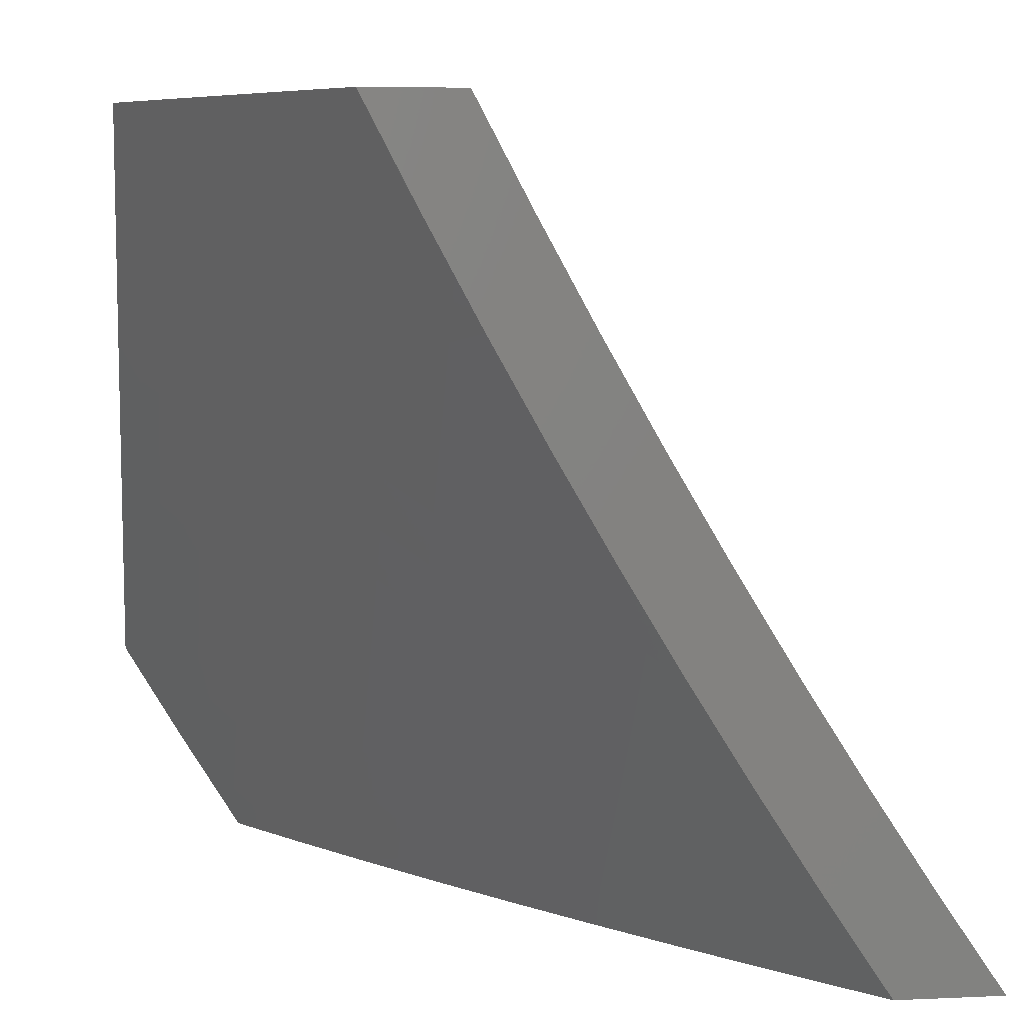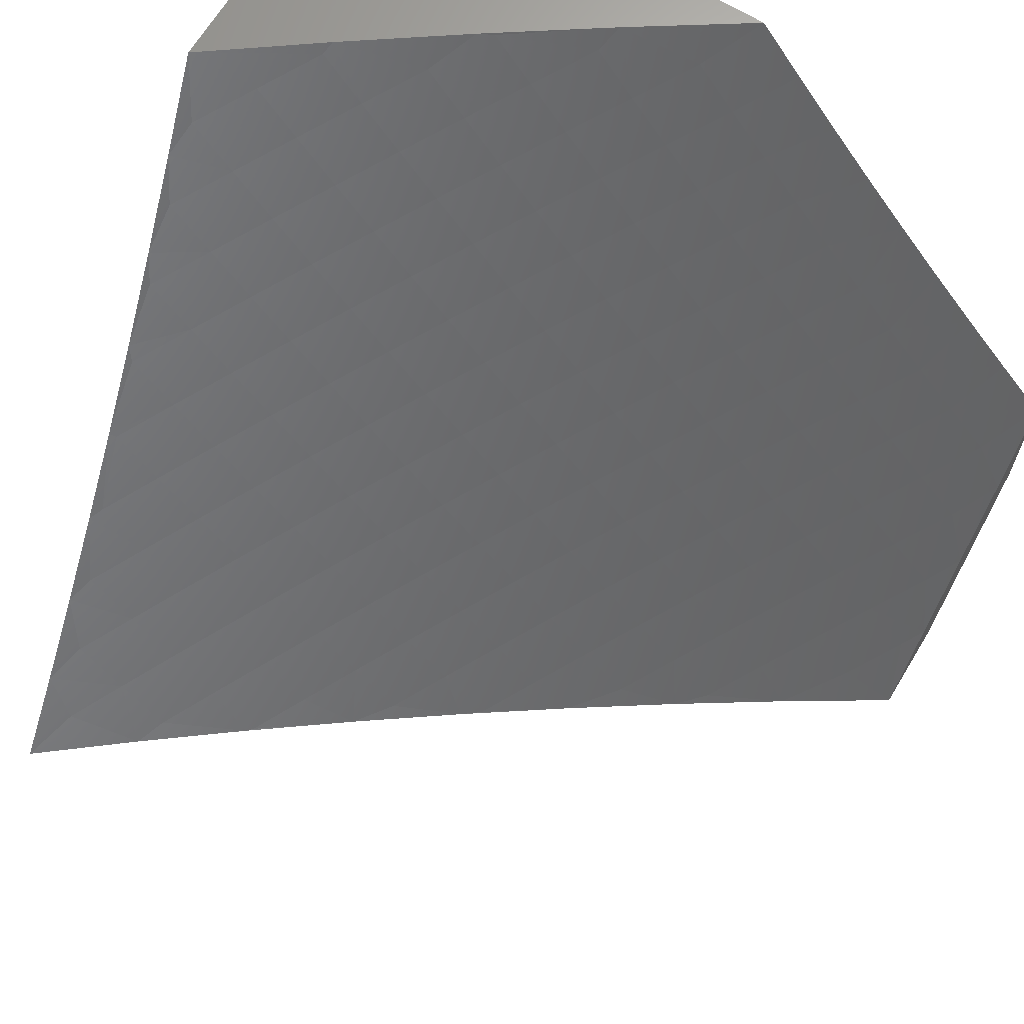
<metadata>
{"format":"stl","ext":"stl","renderer":"f3d","projection":"perspective","resolution":1024,"background":"white","views":[{"elev":5.9,"azim":82.0,"up":"+Y"},{"elev":67.0,"azim":-148.8,"up":"+Y"}]}
</metadata>
<code>
# stl→obj: 365 verts, 726 faces
v 6 -4.879 8.105
v 6 -5 8.023
v 5.965 -4.946 8.088
v 5.88 -5 8.117
v 5.917 -4.905 8.153
v 5.858 -4.973 8.153
v 5.809 -4.932 8.217
v 5.758 -5 8.21
v 5.75 -4.998 8.217
v 5.635 -5 8.3
v 5.702 -4.956 8.281
v 5.653 -4.914 8.344
v 5.761 -4.891 8.281
v 5.712 -4.849 8.344
v 5.819 -4.824 8.281
v 5.769 -4.783 8.344
v 5.876 -4.758 8.281
v 5.826 -4.717 8.344
v 5.933 -4.69 8.281
v 5.882 -4.65 8.344
v 5.988 -4.622 8.281
v 5.937 -4.583 8.344
v 5.992 -4.515 8.344
v 5.886 -4.543 8.406
v 5.94 -4.476 8.406
v 5.834 -4.504 8.468
v 5.888 -4.437 8.468
v 5.782 -4.463 8.53
v 5.835 -4.397 8.53
v 5.73 -4.423 8.59
v 5.783 -4.357 8.59
v 5.677 -4.382 8.651
v 5.729 -4.317 8.651
v 5.624 -4.341 8.71
v 5.676 -4.277 8.71
v 5.571 -4.3 8.77
v 5.622 -4.236 8.77
v 5.517 -4.259 8.828
v 5.568 -4.195 8.828
v 5.463 -4.217 8.886
v 5.513 -4.154 8.886
v 5.409 -4.175 8.943
v 5.458 -4.113 8.943
v 5.404 -4.07 9
v 5.507 -4.05 8.943
v 5.458 -4 9
v 5.596 -4 8.91
v 5.594 -4.978 8.344
v 5.511 -5 8.388
v 5.546 -4.935 8.406
v 5.486 -4.998 8.406
v 5.438 -4.955 8.468
v 5.385 -5 8.475
v 5.39 -4.91 8.53
v 5.331 -4.972 8.53
v 5.282 -4.927 8.59
v 5.258 -5 8.559
v 5.223 -4.987 8.59
v 5.13 -5 8.642
v 5.175 -4.941 8.651
v 5.068 -4.953 8.71
v 5.127 -4.895 8.71
v 5.02 -4.906 8.77
v 5.078 -4.848 8.77
v 5 -4.886 8.794
v 5.029 -4.802 8.828
v 5 -4.77 8.864
v 5.086 -4.744 8.828
v 5.036 -4.697 8.886
v 5.143 -4.685 8.828
v 5.092 -4.639 8.886
v 5.198 -4.626 8.828
v 5.147 -4.581 8.886
v 5.253 -4.566 8.828
v 5.202 -4.522 8.886
v 5.308 -4.506 8.828
v 5.256 -4.462 8.886
v 5.361 -4.445 8.828
v 5.309 -4.401 8.886
v 5.414 -4.383 8.828
v 5.361 -4.34 8.886
v 5.466 -4.321 8.828
v 5.412 -4.279 8.886
v 5 -5 8.722
v 5 -4.654 8.933
v 5.041 -4.593 8.943
v 5 -4.537 9
v 5.096 -4.535 8.943
v 5.06 -4.472 9
v 5.15 -4.477 8.943
v 5.12 -4.407 9
v 5.203 -4.417 8.943
v 5.179 -4.341 9
v 5.256 -4.358 8.943
v 5.236 -4.274 9
v 5.308 -4.297 8.943
v 5.293 -4.207 9
v 5.359 -4.236 8.943
v 5.349 -4.139 9
v 5.732 -4 8.817
v 5.714 -4.003 8.828
v 5.611 -4.028 8.886
v 5.562 -4.091 8.886
v 5.666 -4.067 8.828
v 5.617 -4.132 8.828
v 5.721 -4.107 8.77
v 5.672 -4.172 8.77
v 5.776 -4.146 8.71
v 5.726 -4.212 8.71
v 5.831 -4.186 8.651
v 5.78 -4.252 8.651
v 5.885 -4.224 8.59
v 5.834 -4.291 8.59
v 5.939 -4.263 8.53
v 5.887 -4.33 8.53
v 5.992 -4.301 8.468
v 5.94 -4.369 8.468
v 6 -4.384 8.415
v 5.993 -4.408 8.406
v 6 -4.51 8.341
v 5.77 -4.042 8.77
v 5.867 -4 8.722
v 5.825 -4.081 8.71
v 5.873 -4.014 8.71
v 5.929 -4.052 8.651
v 6 -4 8.625
v 5.984 -4.09 8.59
v 6 -4.129 8.557
v 5.935 -4.157 8.59
v 5.989 -4.195 8.53
v 6 -4.257 8.487
v 6 -4.634 8.264
v 5.983 -4.73 8.217
v 5.926 -4.798 8.217
v 5.868 -4.865 8.217
v 6 -4.757 8.186
v 5.975 -4.838 8.153
v 5.413 -4.488 8.77
v 5.359 -4.55 8.77
v 5.305 -4.611 8.77
v 5.249 -4.671 8.77
v 5.193 -4.731 8.77
v 5.136 -4.79 8.77
v 5.465 -4.531 8.71
v 5.411 -4.593 8.71
v 5.355 -4.655 8.71
v 5.299 -4.716 8.71
v 5.242 -4.776 8.71
v 5.185 -4.836 8.71
v 5.467 -4.426 8.77
v 5.519 -4.363 8.77
v 5.517 -4.574 8.651
v 5.462 -4.637 8.651
v 5.406 -4.699 8.651
v 5.349 -4.76 8.651
v 5.292 -4.821 8.651
v 5.234 -4.882 8.651
v 5.519 -4.469 8.71
v 5.572 -4.405 8.71
v 5.568 -4.616 8.59
v 5.512 -4.68 8.59
v 5.456 -4.743 8.59
v 5.399 -4.805 8.59
v 5.341 -4.866 8.59
v 5.571 -4.511 8.651
v 5.625 -4.447 8.651
v 5.619 -4.659 8.53
v 5.563 -4.723 8.53
v 5.506 -4.786 8.53
v 5.448 -4.848 8.53
v 5.623 -4.553 8.59
v 5.677 -4.488 8.59
v 5.669 -4.701 8.468
v 5.613 -4.765 8.468
v 5.555 -4.829 8.468
v 5.497 -4.892 8.468
v 5.674 -4.594 8.53
v 5.729 -4.529 8.53
v 5.72 -4.742 8.406
v 5.663 -4.807 8.406
v 5.605 -4.872 8.406
v 5.725 -4.635 8.468
v 5.78 -4.57 8.468
v 5.776 -4.676 8.406
v 5.831 -4.61 8.406
v 5.88 -4.119 8.651
v 5.13 -5 8.763
v 5.093 -4.979 8.799
v 5 -5 8.842
v 5.051 -4.938 8.85
v 5.009 -4.897 8.9
v 5.068 -4.839 8.9
v 5 -4.871 8.922
v 5.025 -4.799 8.95
v 5 -4.74 9
v 5.082 -4.741 8.95
v 5.085 -4.652 9
v 5.139 -4.682 8.95
v 5.194 -4.623 8.95
v 5.182 -4.722 8.9
v 5.238 -4.662 8.9
v 5.226 -4.762 8.85
v 5.282 -4.701 8.85
v 5.269 -4.801 8.799
v 5.326 -4.74 8.799
v 5.312 -4.84 8.747
v 5.369 -4.779 8.747
v 5.354 -4.879 8.695
v 5.412 -4.817 8.695
v 5.397 -4.918 8.643
v 5.455 -4.856 8.643
v 5.439 -4.956 8.59
v 5.498 -4.893 8.59
v 5.481 -4.994 8.537
v 5.54 -4.931 8.537
v 5.511 -5 8.513
v 5.583 -4.969 8.483
v 5.635 -5 8.426
v 5.642 -4.904 8.483
v 5.684 -4.941 8.429
v 5.7 -4.84 8.483
v 5.743 -4.876 8.429
v 5.758 -4.774 8.483
v 5.801 -4.81 8.429
v 5.814 -4.708 8.483
v 5.858 -4.743 8.429
v 5.87 -4.641 8.483
v 5.914 -4.676 8.429
v 5.925 -4.574 8.483
v 5.97 -4.608 8.429
v 6 -4.509 8.466
v 6 -4.634 8.391
v 5.958 -4.711 8.375
v 5.901 -4.778 8.375
v 5.944 -4.813 8.32
v 5.886 -4.881 8.32
v 5.929 -4.916 8.265
v 5.869 -4.983 8.265
v 5.88 -5 8.246
v 5.827 -4.948 8.32
v 5.758 -5 8.337
v 5.785 -4.912 8.375
v 5.726 -4.978 8.375
v 5.258 -5 8.681
v 5.194 -4.96 8.747
v 5.152 -4.92 8.799
v 5.11 -4.88 8.85
v 5.385 -5 8.598
v 5.338 -4.979 8.643
v 5.296 -4.94 8.695
v 5.253 -4.901 8.747
v 5.211 -4.861 8.799
v 5.971 -4.951 8.209
v 6 -5 8.153
v 6 -4.879 8.234
v 6 -4.757 8.314
v 5.987 -4.848 8.265
v 6 -4.384 8.539
v 5.987 -4.404 8.537
v 5.979 -4.506 8.483
v 5.934 -4.472 8.537
v 5.88 -4.539 8.537
v 5.889 -4.438 8.59
v 5.835 -4.505 8.59
v 5.843 -4.403 8.643
v 5.79 -4.47 8.643
v 5.797 -4.369 8.695
v 5.745 -4.435 8.695
v 5.751 -4.334 8.747
v 5.699 -4.399 8.747
v 5.705 -4.299 8.799
v 5.653 -4.364 8.799
v 5.658 -4.264 8.85
v 5.606 -4.328 8.85
v 5.611 -4.228 8.9
v 5.56 -4.292 8.9
v 5.564 -4.193 8.95
v 5.513 -4.256 8.95
v 5.487 -4.193 9
v 5.41 -4.288 9
v 6 -4.257 8.61
v 5.993 -4.302 8.59
v 5.941 -4.37 8.59
v 6 -4.129 8.679
v 5.997 -4.201 8.643
v 5.947 -4.269 8.643
v 6 -4 8.746
v 5.999 -4.1 8.695
v 5.95 -4.168 8.695
v 5.951 -4.067 8.747
v 5.91 -4 8.811
v 5.903 -4.034 8.799
v 5.855 -4.001 8.85
v 5.855 -4.101 8.799
v 5.807 -4.068 8.85
v 5.805 -4.168 8.799
v 5.758 -4.133 8.85
v 5.755 -4.233 8.799
v 5.708 -4.199 8.85
v 5.819 -4 8.875
v 5.759 -4.034 8.9
v 5.728 -4 8.938
v 5.71 -4.099 8.9
v 5.662 -4.065 8.95
v 5.661 -4.164 8.9
v 5.613 -4.129 8.95
v 5.636 -4 9
v 5.562 -4.097 9
v 5.331 -4.381 9
v 5.41 -4.381 8.95
v 5.462 -4.318 8.95
v 5.508 -4.355 8.9
v 5.554 -4.392 8.85
v 5.6 -4.428 8.799
v 5.646 -4.464 8.747
v 5.691 -4.5 8.695
v 5.736 -4.535 8.643
v 5.781 -4.571 8.59
v 5.826 -4.606 8.537
v 5.357 -4.442 8.95
v 5.251 -4.473 9
v 5.304 -4.503 8.95
v 5.249 -4.563 8.95
v 5.294 -4.602 8.9
v 5.169 -4.563 9
v 5.168 -4.821 8.85
v 5.125 -4.781 8.9
v 5.599 -4.867 8.537
v 5.657 -4.803 8.537
v 5.714 -4.738 8.537
v 5.77 -4.672 8.537
v 5.556 -4.83 8.59
v 5.614 -4.766 8.59
v 5.67 -4.702 8.59
v 5.726 -4.637 8.59
v 5.513 -4.793 8.643
v 5.57 -4.729 8.643
v 5.626 -4.665 8.643
v 5.682 -4.601 8.643
v 5.47 -4.755 8.695
v 5.526 -4.692 8.695
v 5.582 -4.629 8.695
v 5.637 -4.565 8.695
v 5.426 -4.717 8.747
v 5.482 -4.655 8.747
v 5.538 -4.592 8.747
v 5.592 -4.528 8.747
v 5.382 -4.679 8.799
v 5.438 -4.617 8.799
v 5.493 -4.555 8.799
v 5.547 -4.492 8.799
v 5.338 -4.641 8.85
v 5.393 -4.579 8.85
v 5.448 -4.517 8.85
v 5.502 -4.455 8.85
v 5.349 -4.541 8.9
v 5.844 -4.845 8.375
v 5.403 -4.48 8.9
v 5.456 -4.418 8.9
v 5.802 -4.268 8.747
v 5.853 -4.202 8.747
v 5.902 -4.135 8.747
v 5.849 -4.302 8.695
v 5.9 -4.235 8.695
v 5.895 -4.336 8.643
f 1 2 3
f 3 2 4
f 3 4 5
f 5 4 6
f 5 6 7
f 7 6 8
f 7 8 9
f 9 8 10
f 9 10 11
f 11 10 12
f 11 12 13
f 13 12 14
f 13 14 15
f 15 14 16
f 15 16 17
f 17 16 18
f 17 18 19
f 19 18 20
f 19 20 21
f 21 20 22
f 21 22 23
f 23 22 24
f 23 24 25
f 25 24 26
f 25 26 27
f 27 26 28
f 27 28 29
f 29 28 30
f 29 30 31
f 31 30 32
f 31 32 33
f 33 32 34
f 33 34 35
f 35 34 36
f 35 36 37
f 37 36 38
f 37 38 39
f 39 38 40
f 39 40 41
f 41 40 42
f 41 42 43
f 43 42 44
f 43 44 45
f 45 44 46
f 45 46 47
f 4 8 6
f 12 10 48
f 48 10 49
f 48 49 50
f 50 49 51
f 50 51 52
f 52 51 53
f 52 53 54
f 54 53 55
f 54 55 56
f 56 55 57
f 56 57 58
f 58 57 59
f 58 59 60
f 60 59 61
f 60 61 62
f 62 61 63
f 62 63 64
f 64 63 65
f 64 65 66
f 66 65 67
f 66 67 68
f 68 67 69
f 68 69 70
f 70 69 71
f 70 71 72
f 72 71 73
f 72 73 74
f 74 73 75
f 74 75 76
f 76 75 77
f 76 77 78
f 78 77 79
f 78 79 80
f 80 79 81
f 80 81 82
f 82 81 83
f 82 83 38
f 38 83 40
f 49 53 51
f 53 57 55
f 59 84 61
f 61 84 63
f 84 65 63
f 67 85 69
f 69 85 71
f 71 85 86
f 86 85 87
f 86 87 88
f 88 87 89
f 88 89 90
f 90 89 91
f 90 91 92
f 92 91 93
f 92 93 94
f 94 93 95
f 94 95 96
f 96 95 97
f 96 97 98
f 98 97 99
f 98 99 42
f 42 99 44
f 100 101 47
f 47 101 102
f 47 102 103
f 103 102 104
f 103 104 105
f 105 104 106
f 105 106 107
f 107 106 108
f 107 108 109
f 109 108 110
f 109 110 111
f 111 110 112
f 111 112 113
f 113 112 114
f 113 114 115
f 115 114 116
f 115 116 117
f 117 116 118
f 117 118 119
f 119 118 120
f 119 120 25
f 25 120 23
f 101 100 121
f 121 100 122
f 121 122 123
f 123 122 124
f 123 124 125
f 125 124 126
f 125 126 127
f 127 126 128
f 127 128 129
f 129 128 130
f 129 130 112
f 112 130 114
f 122 126 124
f 128 131 130
f 130 131 114
f 114 131 116
f 116 131 118
f 23 120 21
f 21 120 132
f 21 132 19
f 19 132 133
f 19 133 17
f 17 133 134
f 17 134 15
f 15 134 135
f 15 135 13
f 13 135 7
f 13 7 11
f 11 7 9
f 132 136 133
f 133 136 134
f 134 136 137
f 137 136 1
f 137 1 5
f 5 1 3
f 94 79 92
f 92 79 77
f 92 77 90
f 90 77 75
f 90 75 88
f 88 75 73
f 88 73 86
f 86 73 71
f 79 94 81
f 81 94 96
f 81 96 83
f 83 96 98
f 83 98 40
f 40 98 42
f 78 138 76
f 76 138 139
f 76 139 74
f 74 139 140
f 74 140 72
f 72 140 141
f 72 141 70
f 70 141 142
f 70 142 68
f 68 142 143
f 68 143 66
f 66 143 64
f 138 144 139
f 139 144 145
f 139 145 140
f 140 145 146
f 140 146 141
f 141 146 147
f 141 147 142
f 142 147 148
f 142 148 143
f 143 148 149
f 143 149 64
f 64 149 62
f 138 78 150
f 150 78 80
f 150 80 151
f 151 80 82
f 151 82 36
f 36 82 38
f 144 152 145
f 145 152 153
f 145 153 146
f 146 153 154
f 146 154 147
f 147 154 155
f 147 155 148
f 148 155 156
f 148 156 149
f 149 156 157
f 149 157 62
f 62 157 60
f 144 138 158
f 158 138 150
f 158 150 159
f 159 150 151
f 159 151 34
f 34 151 36
f 152 160 153
f 153 160 161
f 153 161 154
f 154 161 162
f 154 162 155
f 155 162 163
f 155 163 156
f 156 163 164
f 156 164 157
f 157 164 56
f 157 56 60
f 60 56 58
f 152 144 165
f 165 144 158
f 165 158 166
f 166 158 159
f 166 159 32
f 32 159 34
f 160 167 161
f 161 167 168
f 161 168 162
f 162 168 169
f 162 169 163
f 163 169 170
f 163 170 164
f 164 170 54
f 164 54 56
f 160 152 171
f 171 152 165
f 171 165 172
f 172 165 166
f 172 166 30
f 30 166 32
f 167 173 168
f 168 173 174
f 168 174 169
f 169 174 175
f 169 175 170
f 170 175 176
f 170 176 54
f 54 176 52
f 167 160 177
f 177 160 171
f 177 171 178
f 178 171 172
f 178 172 28
f 28 172 30
f 173 179 174
f 174 179 180
f 174 180 175
f 175 180 181
f 175 181 176
f 176 181 50
f 176 50 52
f 173 167 182
f 182 167 177
f 182 177 183
f 183 177 178
f 183 178 26
f 26 178 28
f 179 16 180
f 180 16 14
f 180 14 181
f 181 14 12
f 181 12 50
f 50 12 48
f 179 173 184
f 184 173 182
f 184 182 185
f 185 182 183
f 185 183 24
f 24 183 26
f 16 179 18
f 18 179 184
f 18 184 20
f 20 184 185
f 20 185 22
f 22 185 24
f 137 5 135
f 135 5 7
f 137 135 134
f 41 43 103
f 103 43 45
f 103 45 47
f 39 41 105
f 105 41 103
f 37 39 107
f 107 39 105
f 35 37 109
f 109 37 107
f 33 35 111
f 111 35 109
f 31 33 113
f 113 33 111
f 29 31 115
f 115 31 113
f 27 29 117
f 117 29 115
f 25 27 119
f 119 27 117
f 102 101 104
f 104 101 121
f 104 121 106
f 106 121 123
f 106 123 108
f 108 123 186
f 108 186 110
f 110 186 129
f 110 129 112
f 127 129 186
f 127 186 125
f 125 186 123
f 187 188 189
f 189 188 190
f 189 190 191
f 191 190 192
f 191 192 193
f 193 192 194
f 193 194 195
f 195 194 196
f 195 196 197
f 197 196 198
f 197 198 199
f 199 198 200
f 199 200 201
f 201 200 202
f 201 202 203
f 203 202 204
f 203 204 205
f 205 204 206
f 205 206 207
f 207 206 208
f 207 208 209
f 209 208 210
f 209 210 211
f 211 210 212
f 211 212 213
f 213 212 214
f 213 214 215
f 215 214 216
f 215 216 217
f 217 216 218
f 217 218 219
f 219 218 220
f 219 220 221
f 221 220 222
f 221 222 223
f 223 222 224
f 223 224 225
f 225 224 226
f 225 226 227
f 227 226 228
f 227 228 229
f 229 228 230
f 229 230 231
f 231 230 232
f 232 230 228
f 232 228 233
f 233 228 234
f 233 234 235
f 235 234 236
f 235 236 237
f 237 236 238
f 237 238 239
f 239 238 240
f 239 240 241
f 241 240 242
f 241 242 243
f 243 242 222
f 243 222 220
f 244 245 187
f 187 245 246
f 187 246 188
f 188 246 247
f 188 247 190
f 190 247 192
f 248 249 244
f 244 249 250
f 244 250 245
f 245 250 251
f 245 251 252
f 252 251 204
f 252 204 202
f 216 214 248
f 248 214 212
f 248 212 210
f 220 218 243
f 243 218 241
f 237 239 253
f 253 239 254
f 253 254 255
f 256 257 255
f 255 257 237
f 255 237 253
f 232 233 256
f 256 233 235
f 256 235 257
f 257 235 237
f 258 259 231
f 231 259 260
f 231 260 229
f 229 260 261
f 229 261 262
f 262 261 263
f 262 263 264
f 264 263 265
f 264 265 266
f 266 265 267
f 266 267 268
f 268 267 269
f 268 269 270
f 270 269 271
f 270 271 272
f 272 271 273
f 272 273 274
f 274 273 275
f 274 275 276
f 276 275 277
f 276 277 278
f 278 277 279
f 278 279 280
f 281 282 258
f 258 282 283
f 258 283 259
f 259 283 261
f 259 261 260
f 284 285 281
f 281 285 286
f 281 286 282
f 282 286 283
f 287 288 284
f 284 288 289
f 284 289 285
f 285 289 286
f 288 287 290
f 290 287 291
f 290 291 292
f 292 291 293
f 292 293 294
f 294 293 295
f 294 295 296
f 296 295 297
f 296 297 298
f 298 297 299
f 298 299 271
f 271 299 273
f 291 300 293
f 293 300 295
f 295 300 301
f 301 300 302
f 301 302 303
f 303 302 304
f 303 304 305
f 305 304 306
f 305 306 275
f 275 306 277
f 302 307 304
f 304 307 308
f 304 308 306
f 306 308 277
f 308 279 277
f 309 310 280
f 280 310 311
f 280 311 278
f 278 311 312
f 278 312 276
f 276 312 313
f 276 313 274
f 274 313 314
f 274 314 272
f 272 314 315
f 272 315 270
f 270 315 316
f 270 316 268
f 268 316 317
f 268 317 266
f 266 317 318
f 266 318 264
f 264 318 319
f 264 319 262
f 262 319 227
f 262 227 229
f 310 309 320
f 320 309 321
f 320 321 322
f 322 321 323
f 322 323 324
f 324 323 201
f 324 201 203
f 321 325 323
f 323 325 199
f 323 199 201
f 325 197 199
f 193 189 191
f 245 252 246
f 246 252 326
f 246 326 247
f 247 326 327
f 247 327 192
f 192 327 196
f 192 196 194
f 210 208 249
f 249 208 250
f 208 206 250
f 250 206 251
f 206 204 251
f 252 202 326
f 326 202 200
f 326 200 327
f 327 200 198
f 327 198 196
f 249 248 210
f 215 217 328
f 328 217 219
f 328 219 329
f 329 219 221
f 329 221 330
f 330 221 223
f 330 223 331
f 331 223 225
f 331 225 319
f 319 225 227
f 213 215 332
f 332 215 328
f 332 328 333
f 333 328 329
f 333 329 334
f 334 329 330
f 334 330 335
f 335 330 331
f 335 331 318
f 318 331 319
f 211 213 336
f 336 213 332
f 336 332 337
f 337 332 333
f 337 333 338
f 338 333 334
f 338 334 339
f 339 334 335
f 339 335 317
f 317 335 318
f 209 211 340
f 340 211 336
f 340 336 341
f 341 336 337
f 341 337 342
f 342 337 338
f 342 338 343
f 343 338 339
f 343 339 316
f 316 339 317
f 207 209 344
f 344 209 340
f 344 340 345
f 345 340 341
f 345 341 346
f 346 341 342
f 346 342 347
f 347 342 343
f 347 343 315
f 315 343 316
f 205 207 348
f 348 207 344
f 348 344 349
f 349 344 345
f 349 345 350
f 350 345 346
f 350 346 351
f 351 346 347
f 351 347 314
f 314 347 315
f 203 205 352
f 352 205 348
f 352 348 353
f 353 348 349
f 353 349 354
f 354 349 350
f 354 350 355
f 355 350 351
f 355 351 313
f 313 351 314
f 203 352 324
f 324 352 356
f 324 356 322
f 322 356 320
f 356 352 353
f 238 236 240
f 240 236 357
f 240 357 242
f 242 357 224
f 242 224 222
f 356 353 358
f 358 353 354
f 358 354 359
f 359 354 355
f 359 355 312
f 312 355 313
f 226 224 357
f 226 357 234
f 234 357 236
f 310 320 358
f 358 320 356
f 310 358 359
f 228 226 234
f 311 310 359
f 311 359 312
f 275 273 305
f 305 273 299
f 305 299 303
f 303 299 297
f 303 297 301
f 301 297 295
f 271 269 298
f 298 269 360
f 298 360 296
f 296 360 361
f 296 361 294
f 294 361 362
f 294 362 292
f 292 362 290
f 269 267 360
f 360 267 363
f 360 363 361
f 361 363 364
f 361 364 362
f 362 364 289
f 362 289 290
f 290 289 288
f 267 265 363
f 363 265 365
f 363 365 364
f 364 365 286
f 364 286 289
f 265 263 365
f 365 263 283
f 365 283 286
f 263 261 283
f 307 46 308
f 308 46 44
f 308 44 279
f 279 44 99
f 279 99 280
f 280 99 97
f 280 97 309
f 309 97 95
f 309 95 93
f 309 93 321
f 321 93 91
f 321 91 325
f 325 91 89
f 325 89 197
f 197 89 87
f 197 87 195
f 87 85 195
f 195 85 193
f 193 85 67
f 193 67 65
f 84 189 65
f 65 189 193
f 189 84 187
f 187 84 59
f 187 59 244
f 244 59 57
f 244 57 248
f 248 57 53
f 248 53 216
f 216 53 49
f 216 49 218
f 218 49 10
f 218 10 241
f 241 10 8
f 241 8 239
f 239 8 4
f 239 4 254
f 254 4 2
f 126 122 287
f 287 122 291
f 291 122 100
f 291 100 300
f 300 100 302
f 302 100 47
f 302 47 307
f 307 47 46
f 2 1 254
f 254 1 255
f 255 1 136
f 255 136 256
f 256 136 132
f 256 132 232
f 232 132 120
f 232 120 231
f 231 120 118
f 231 118 258
f 258 118 131
f 258 131 281
f 281 131 128
f 281 128 284
f 284 128 126
f 284 126 287

</code>
